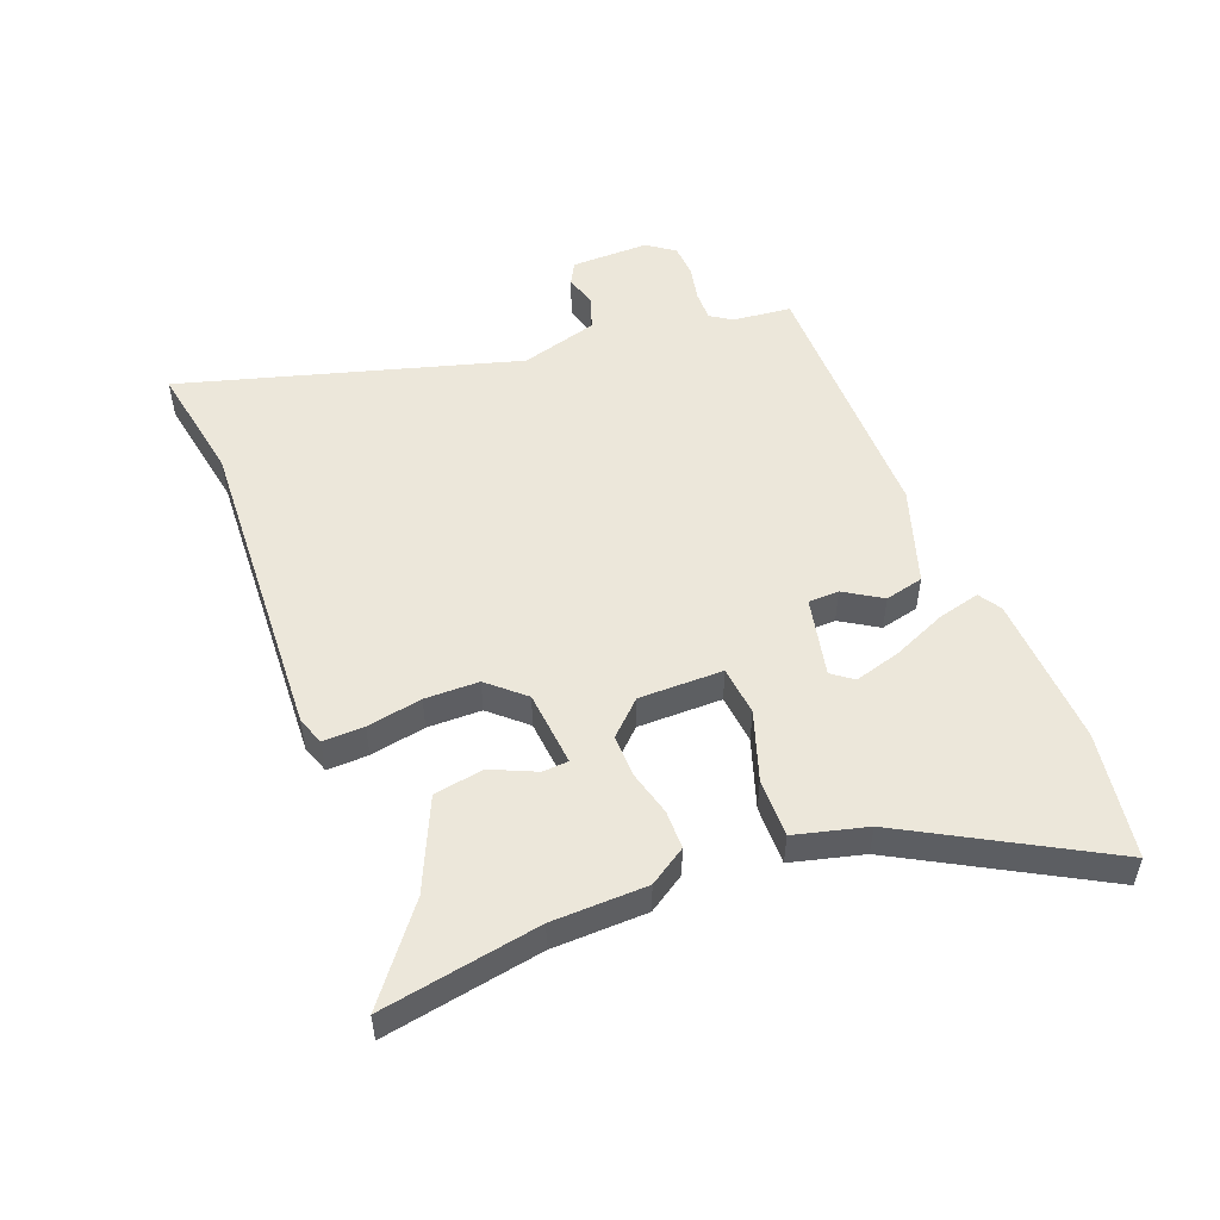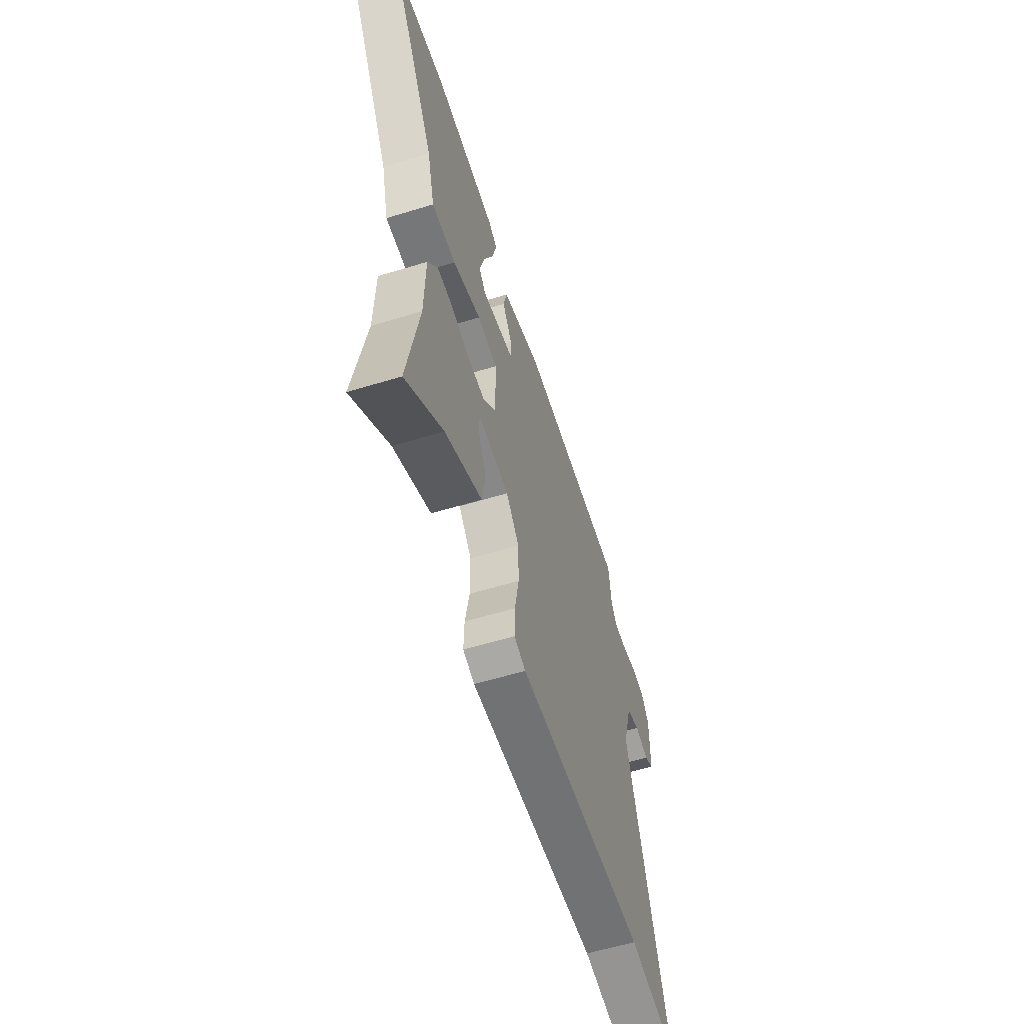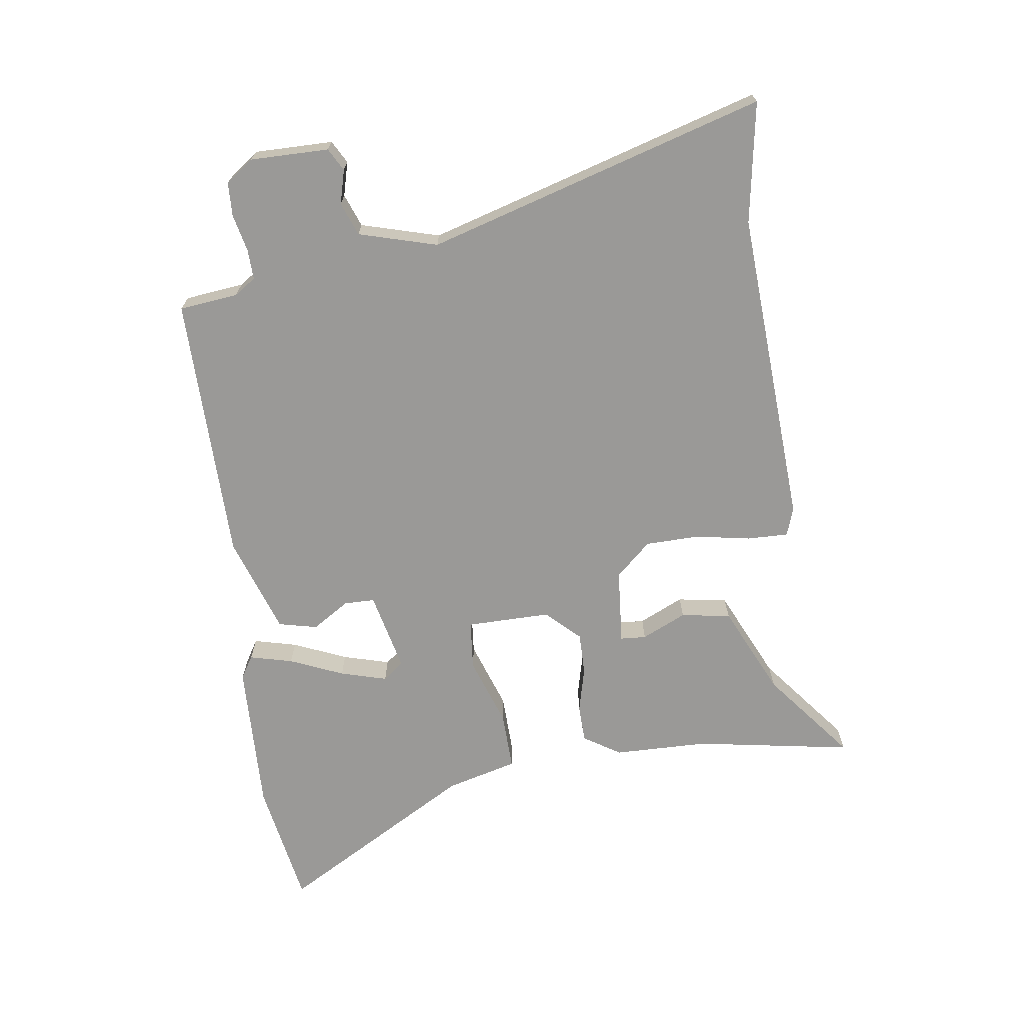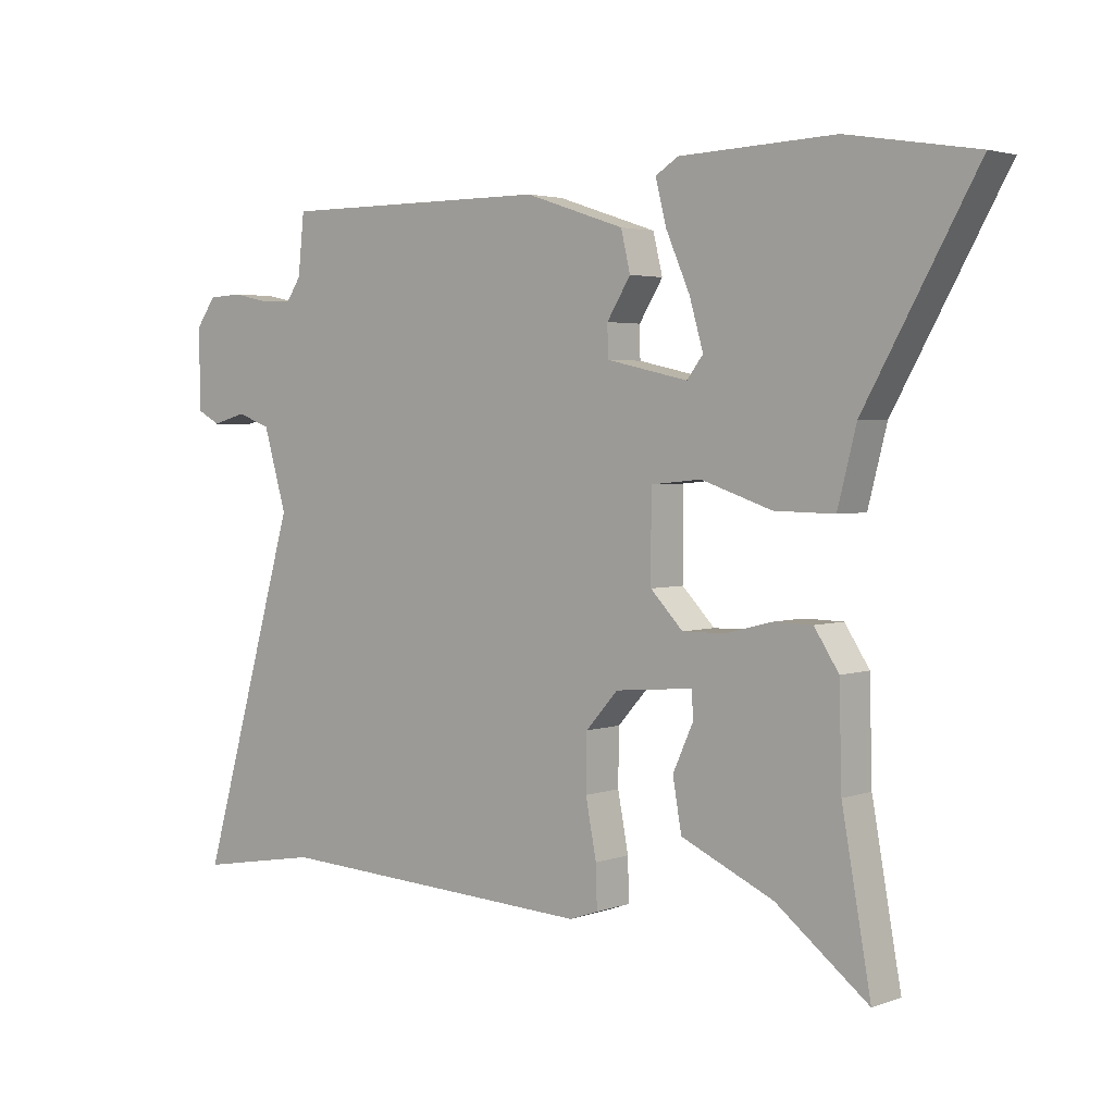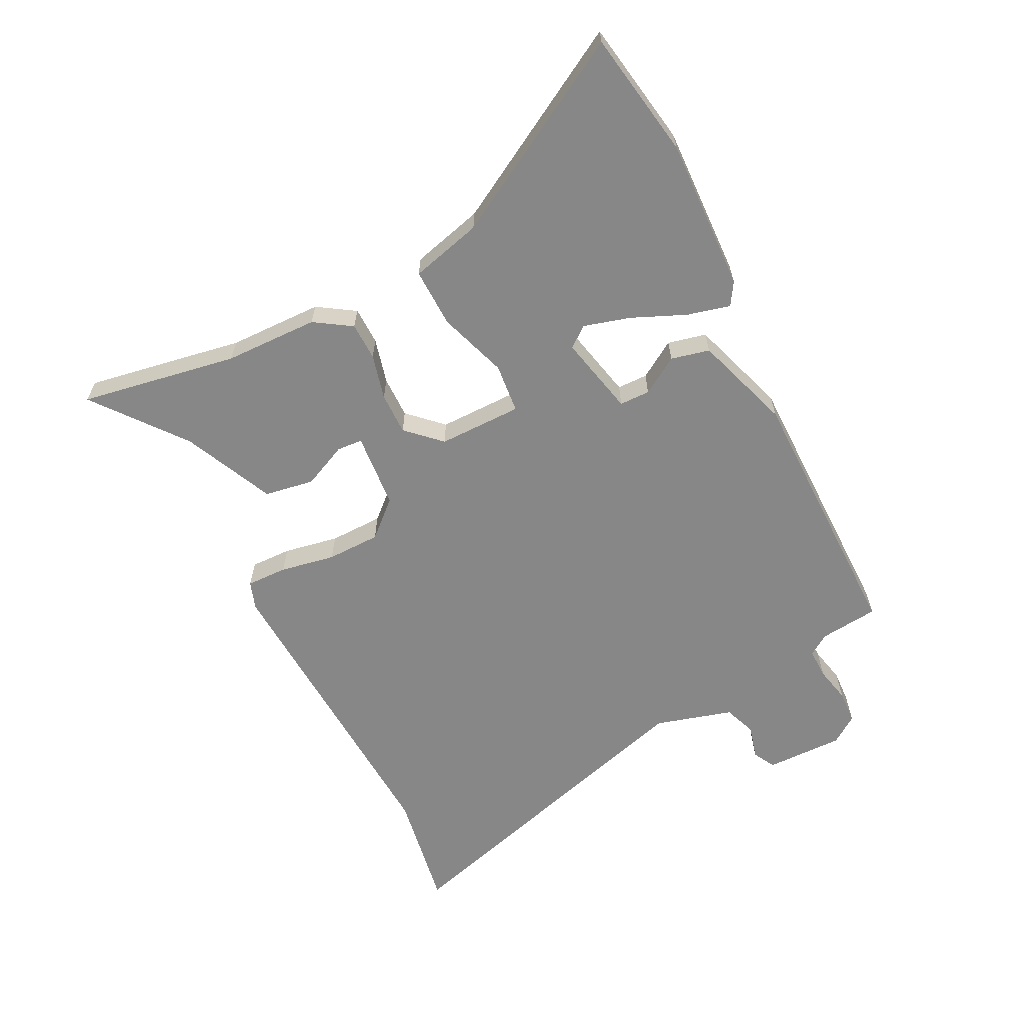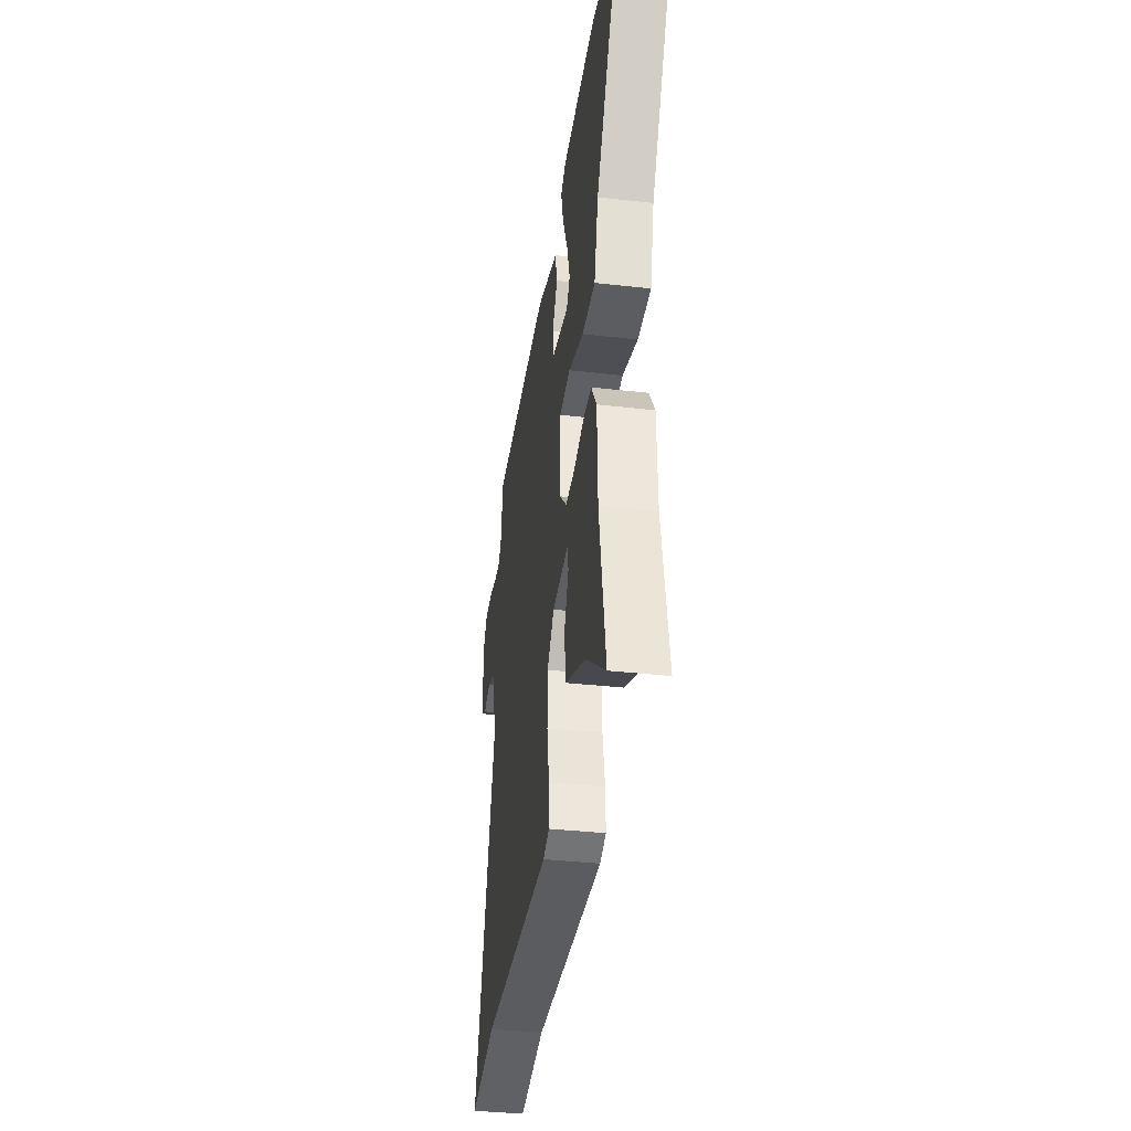
<metadata>
{"format":"obj","ext":"obj","renderer":"f3d","projection":"perspective","resolution":1024,"background":"white","views":[{"elev":51.3,"azim":-111.3,"up":"+Y"},{"elev":-58.2,"azim":-72.4,"up":"+Z"},{"elev":-69.0,"azim":98.4,"up":"+Y"},{"elev":3.1,"azim":-140.2,"up":"+Z"},{"elev":-62.5,"azim":-63.1,"up":"+Y"},{"elev":-36.8,"azim":-98.4,"up":"+Z"}]}
</metadata>
<code>
v 0.685 0.07 -0.532
v 0.489 0.07 -0.498
v -0.03 0.07 -0.524
v -0.076 0.07 -0.508
v -0.074 0.07 -0.441
v -0.057 0.07 -0.351
v -0.058 0.07 -0.263
v -0.11 0.07 -0.205
v -0.234 0.07 -0.194
v -0.237 0.07 -0.236
v -0.204 0.07 -0.309
v -0.218 0.07 -0.39
v -0.366 0.07 -0.457
v -0.513 0.07 -0.572
v -0.467 0.07 -0.315
v -0.463 0.07 -0.161
v -0.424 0.07 -0.101
v -0.362 0.07 -0.1
v -0.288 0.07 -0.119
v -0.219 0.07 -0.12
v -0.167 0.07 -0.066
v -0.167 0.07 0.071
v -0.248 0.07 0.079
v -0.361 0.07 0.041
v -0.457 0.07 0.039
v -0.487 0.07 0.156
v -0.665 0.07 0.473
v -0.459 0.07 0.507
v -0.21 0.07 0.497
v -0.173 0.07 0.474
v -0.191 0.07 0.404
v -0.229 0.07 0.317
v -0.251 0.07 0.241
v -0.225 0.07 0.207
v -0.094 0.07 0.236
v -0.093 0.07 0.286
v -0.131 0.07 0.347
v -0.116 0.07 0.41
v 0.044 0.07 0.463
v 0.482 0.07 0.464
v 0.492 0.07 0.368
v 0.515 0.07 0.333
v 0.565 0.07 0.334
v 0.625 0.07 0.347
v 0.68 0.07 0.344
v 0.712 0.07 0.299
v 0.71 0.07 0.171
v 0.673 0.07 0.151
v 0.618 0.07 0.166
v 0.564 0.07 0.146
v 0.527 0.07 0.019
v 0.685 0 -0.532
v 0.489 0 -0.498
v -0.03 0 -0.524
v -0.076 0 -0.508
v -0.074 0 -0.441
v -0.057 0 -0.351
v -0.058 0 -0.263
v -0.11 0 -0.205
v -0.234 0 -0.194
v -0.237 0 -0.236
v -0.204 0 -0.309
v -0.218 0 -0.39
v -0.366 0 -0.457
v -0.513 0 -0.572
v -0.467 0 -0.315
v -0.463 0 -0.161
v -0.424 0 -0.101
v -0.362 0 -0.1
v -0.288 0 -0.119
v -0.219 0 -0.12
v -0.167 0 -0.066
v -0.167 0 0.071
v -0.248 0 0.079
v -0.361 0 0.041
v -0.457 0 0.039
v -0.487 0 0.156
v -0.665 0 0.473
v -0.459 0 0.507
v -0.21 0 0.497
v -0.173 0 0.474
v -0.191 0 0.404
v -0.229 0 0.317
v -0.251 0 0.241
v -0.225 0 0.207
v -0.094 0 0.236
v -0.093 0 0.286
v -0.131 0 0.347
v -0.116 0 0.41
v 0.044 0 0.463
v 0.482 0 0.464
v 0.492 0 0.368
v 0.515 0 0.333
v 0.565 0 0.334
v 0.625 0 0.347
v 0.68 0 0.344
v 0.712 0 0.299
v 0.71 0 0.171
v 0.673 0 0.151
v 0.618 0 0.166
v 0.564 0 0.146
v 0.527 0 0.019
f 47 48 49
f 46 47 49
f 45 46 49
f 44 45 49
f 43 44 49
f 42 43 49 50
f 41 42 50 51
f 40 41 51
f 39 40 51
f 38 39 51
f 37 38 51
f 36 37 51
f 30 31 32
f 29 30 32
f 28 29 32
f 27 28 32
f 26 27 32
f 26 32 33
f 26 33 34
f 25 26 34
f 24 25 34
f 23 24 34
f 17 18 19
f 16 17 19
f 15 16 19
f 15 19 20
f 14 15 20
f 13 14 20
f 10 11 12 13
f 9 10 13
f 9 13 20
f 8 9 20 21
f 4 5 6
f 3 4 6
f 2 3 6
f 2 6 7
f 1 2 7
f 51 1 7
f 36 51 7
f 35 36 7
f 22 23 34 35
f 21 22 35
f 8 21 35
f 7 8 35
f 100 99 98
f 100 98 97
f 100 97 96
f 100 96 95
f 100 95 94
f 101 100 94 93
f 102 101 93 92
f 102 92 91
f 102 91 90
f 102 90 89
f 102 89 88
f 102 88 87
f 83 82 81
f 83 81 80
f 83 80 79
f 83 79 78
f 83 78 77
f 84 83 77
f 85 84 77
f 85 77 76
f 85 76 75
f 85 75 74
f 70 69 68
f 70 68 67
f 70 67 66
f 71 70 66
f 71 66 65
f 71 65 64
f 64 63 62 61
f 64 61 60
f 71 64 60
f 72 71 60 59
f 57 56 55
f 57 55 54
f 57 54 53
f 58 57 53
f 58 53 52
f 58 52 102
f 58 102 87
f 58 87 86
f 86 85 74 73
f 86 73 72
f 86 72 59
f 86 59 58
f 1 52 53 2
f 2 53 54 3
f 3 54 55 4
f 4 55 56 5
f 5 56 57 6
f 6 57 58 7
f 7 58 59 8
f 8 59 60 9
f 9 60 61 10
f 10 61 62 11
f 11 62 63 12
f 12 63 64 13
f 13 64 65 14
f 14 65 66 15
f 15 66 67 16
f 16 67 68 17
f 17 68 69 18
f 18 69 70 19
f 19 70 71 20
f 20 71 72 21
f 21 72 73 22
f 22 73 74 23
f 23 74 75 24
f 24 75 76 25
f 25 76 77 26
f 26 77 78 27
f 27 78 79 28
f 28 79 80 29
f 29 80 81 30
f 30 81 82 31
f 31 82 83 32
f 32 83 84 33
f 33 84 85 34
f 34 85 86 35
f 35 86 87 36
f 36 87 88 37
f 37 88 89 38
f 38 89 90 39
f 39 90 91 40
f 40 91 92 41
f 41 92 93 42
f 42 93 94 43
f 43 94 95 44
f 44 95 96 45
f 45 96 97 46
f 46 97 98 47
f 47 98 99 48
f 48 99 100 49
f 49 100 101 50
f 50 101 102 51
f 51 102 52 1

</code>
